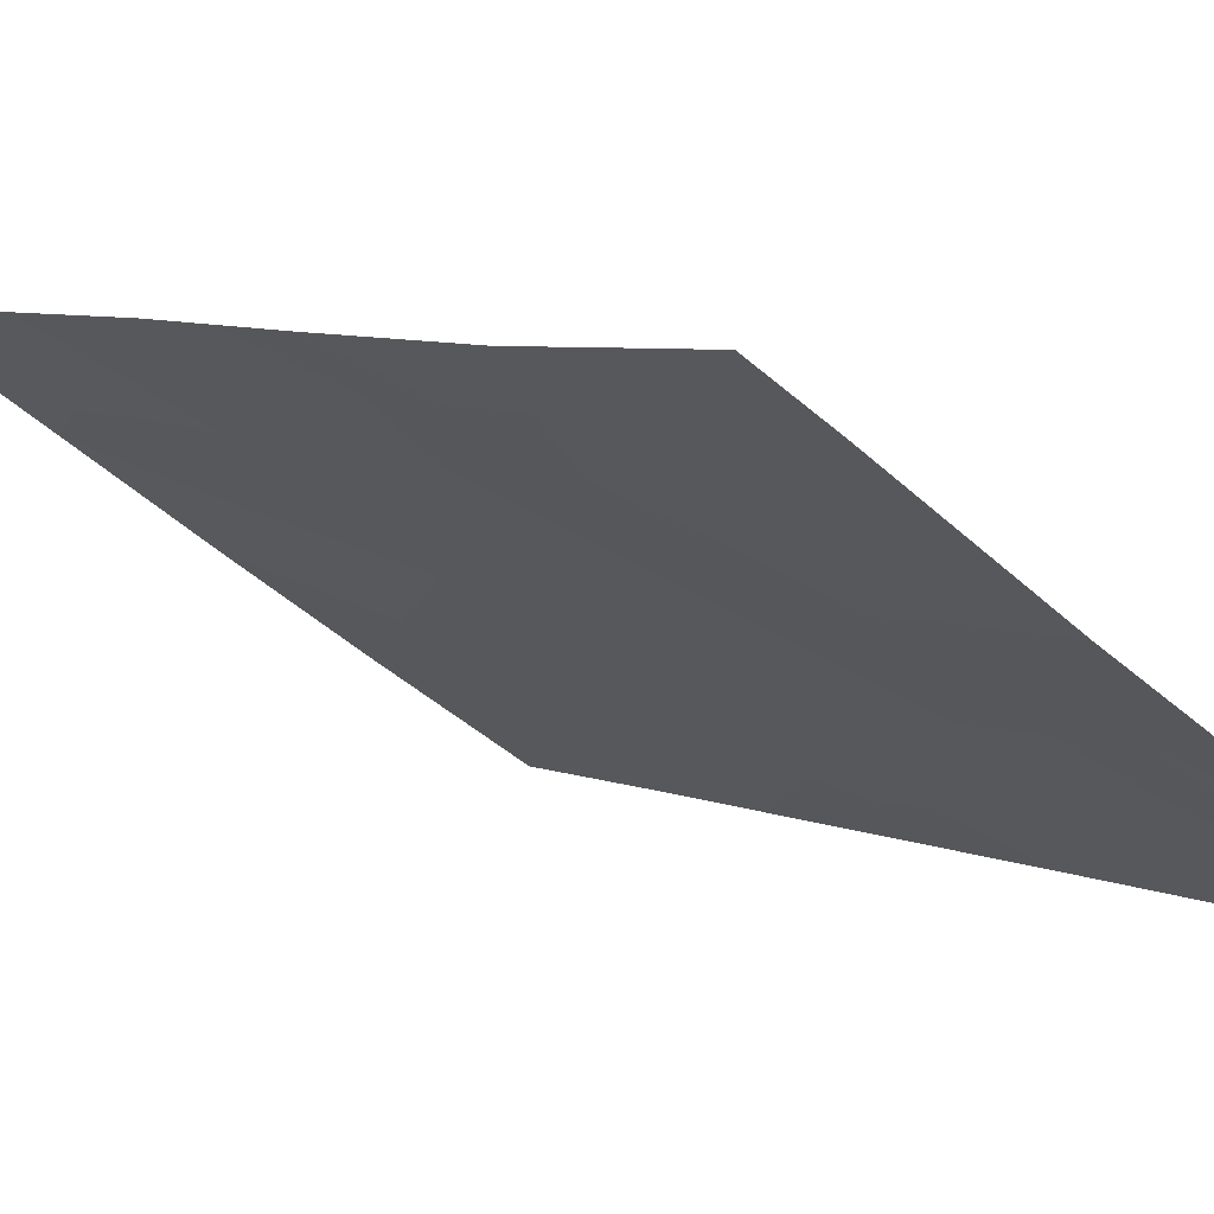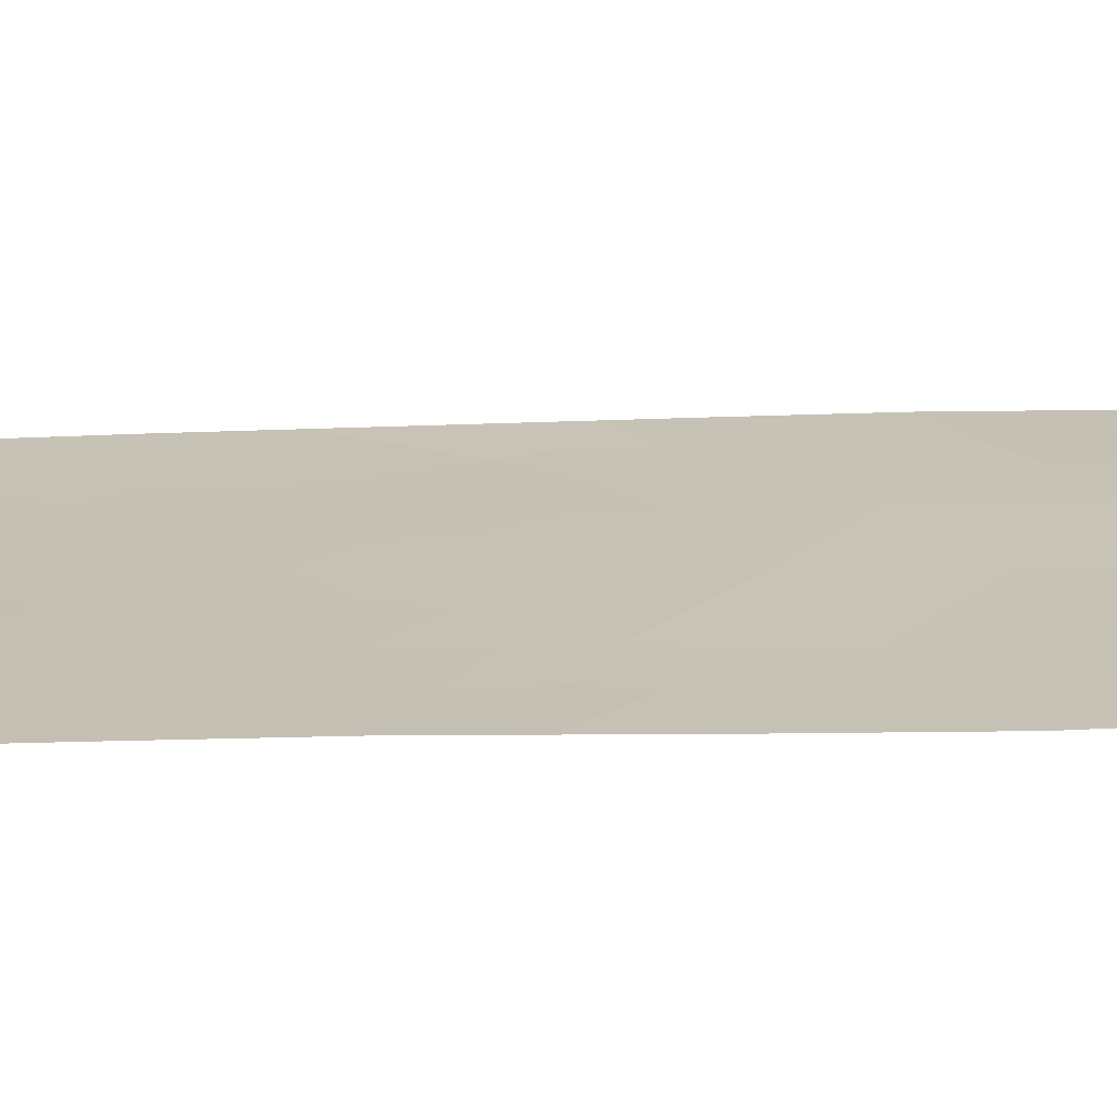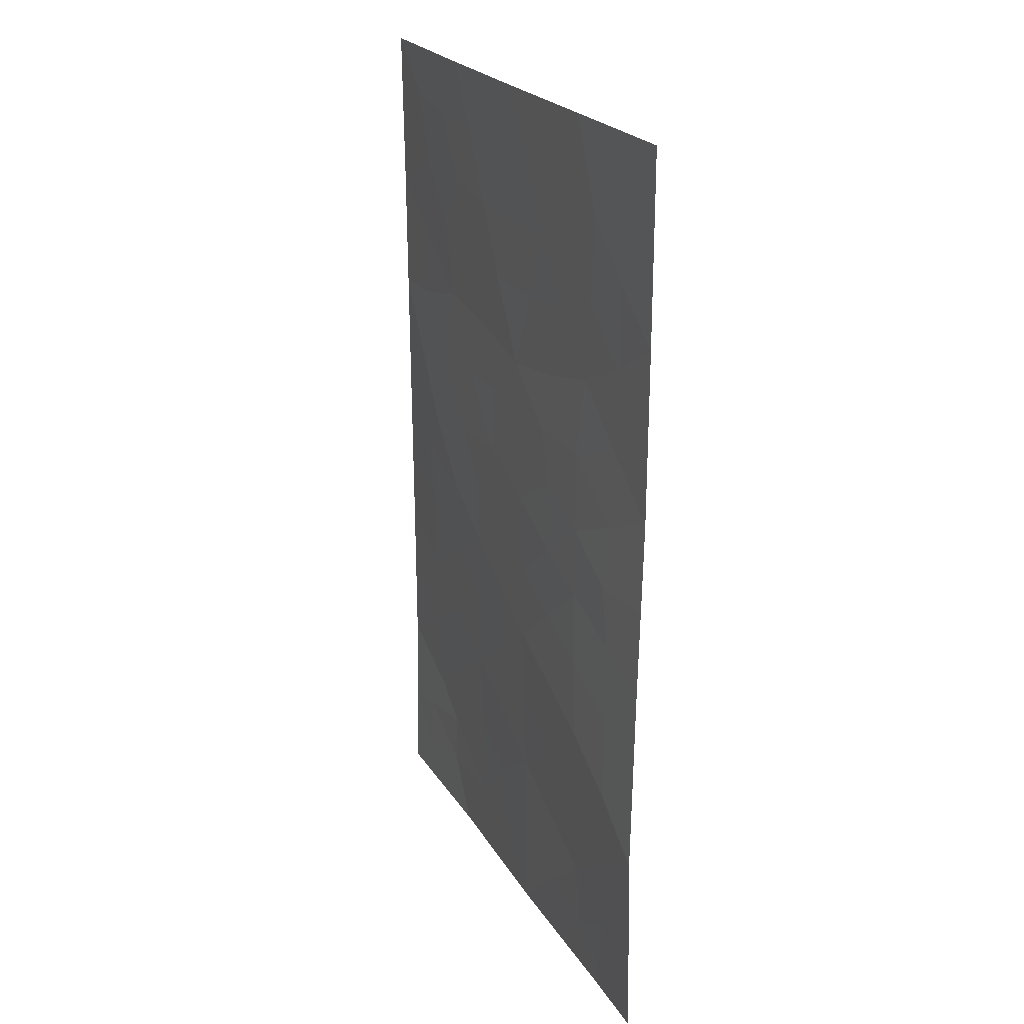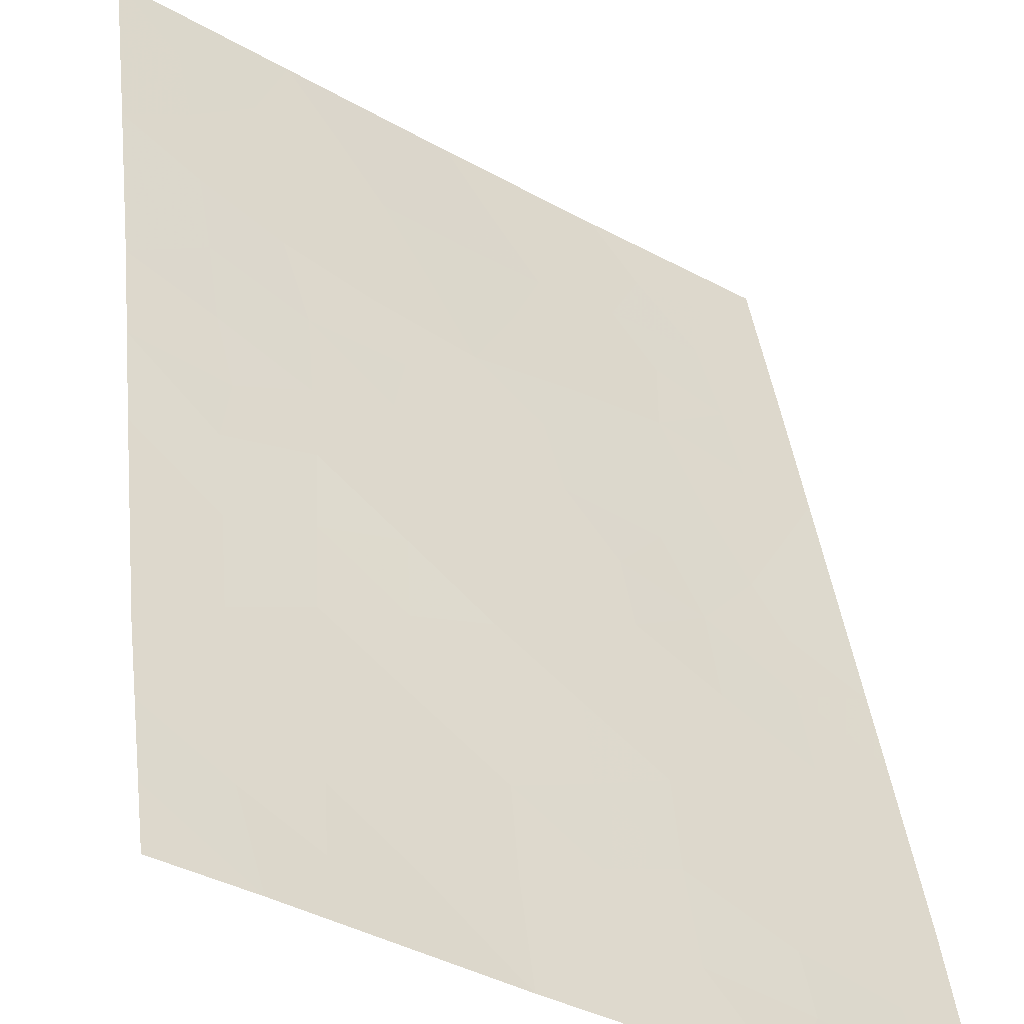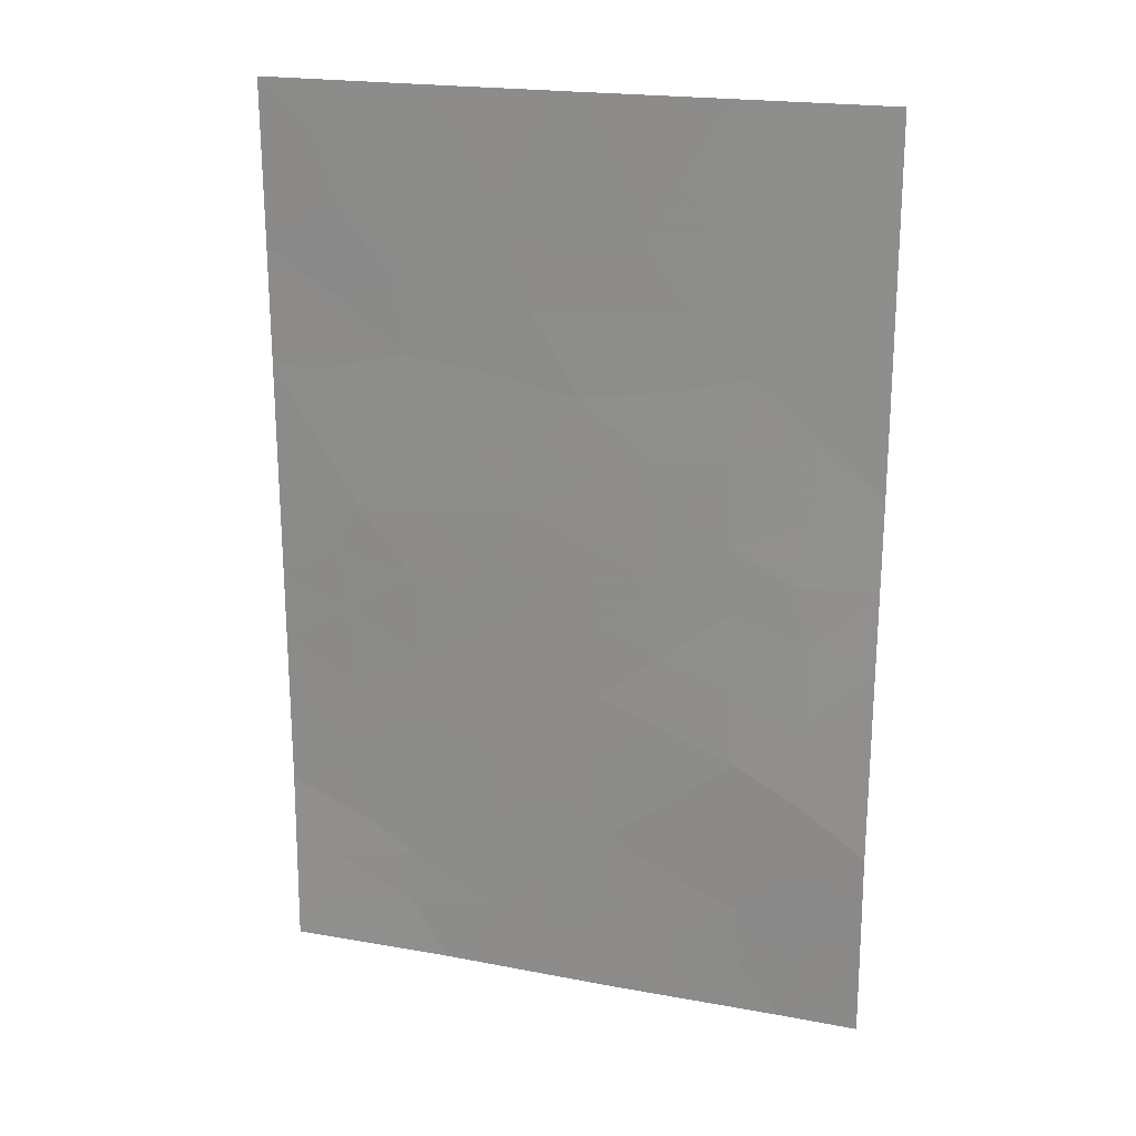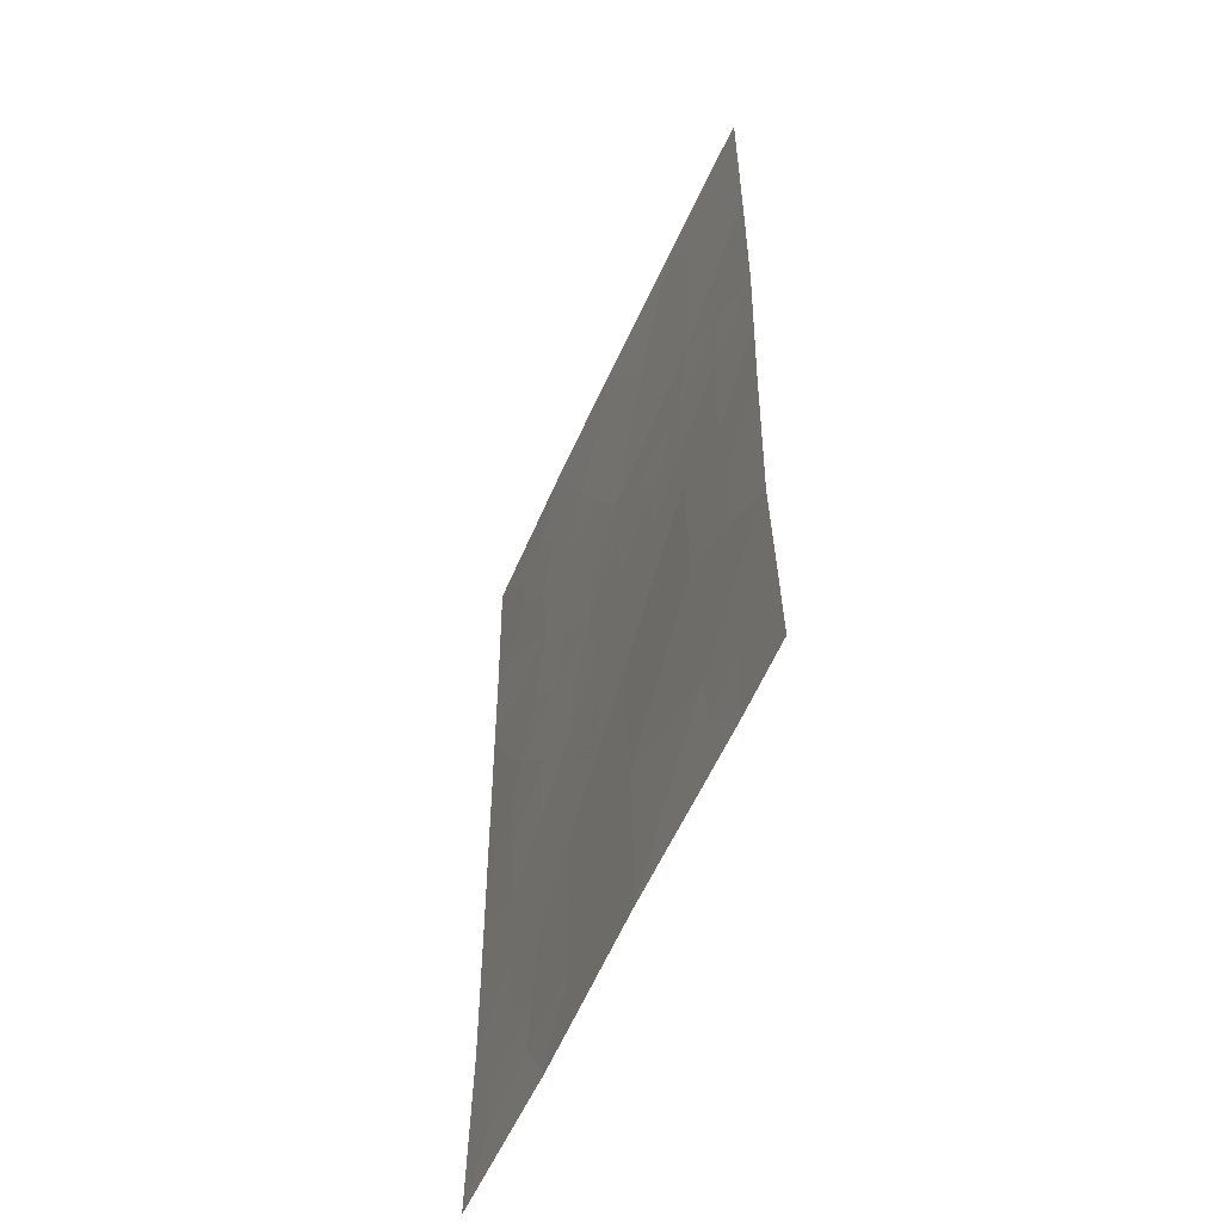
<metadata>
{"format":"obj","ext":"obj","renderer":"f3d","projection":"perspective","resolution":1024,"background":"white","views":[{"elev":5.9,"azim":-35.3,"up":"+Z"},{"elev":52.3,"azim":-91.7,"up":"+Z"},{"elev":22.7,"azim":-79.8,"up":"+Y"},{"elev":40.4,"azim":-6.5,"up":"+Z"},{"elev":20.6,"azim":-128.0,"up":"+Y"},{"elev":-56.7,"azim":-79.5,"up":"+Y"}]}
</metadata>
<code>
v 22.12 46.68 73.58
v 23.98 50 72.28
v 20.69 47.57 74.55
v 23.49 38 72.62
v 23.89 46.26 72.37
v 27.34 47.89 70.07
v 25.55 50 71.22
v 27.34 46.32 70.08
v 21.51 38 73.95
v 22.04 39.47 73.57
v 26.65 43.87 70.54
v 25.03 43.09 71.62
v 20.64 40.52 74.46
v 25.51 38 71.33
v 23.56 40.25 72.58
v 20.69 50 74.55
v 27.33 50 70.05
v 20.66 38 74.5
v 20.65 38.74 74.49
v 27.35 44.33 70.09
v 27.36 40.4 70.11
v 27.34 38 70.08
v 27.36 42.53 70.1
v 20.66 42.99 74.5
v 20.68 45.34 74.54
v 22.34 50 73.41
v 25.79 46.62 71.1
v 22.23 43.6 73.46
v 24.97 38.92 71.68
v 24.76 48.23 71.76
v 25.04 41.09 71.63
v 24.59 44.72 71.91
v 21.96 48.9 73.67
v 23.18 48.23 72.85
v 26.47 48.38 70.62
v 22.11 41.58 73.5
v 23.65 42.26 72.52
v 22.5 38 73.28
v 21.99 38.67 73.62
v 22.72 38.83 73.13
v 25.55 48.33 71.23
v 25.92 47.61 71
v 25.22 47.42 71.47
v 21.34 40.04 74.01
v 21.35 41.12 73.99
v 22.07 40.5 73.54
v 22.84 40.9 73.04
v 22.8 39.84 73.08
v 24.98 40.01 71.67
v 25.72 40.51 71.18
v 20.69 48.79 74.55
v 21.25 49.17 74.17
v 21.32 48.16 74.11
v 21.52 50 73.98
v 26.7 49.31 70.46
v 27.33 48.95 70.06
v 21.35 39.08 74.03
v 20.64 39.63 74.47
v 27.35 43.43 70.1
v 26.56 43.05 70.61
v 27.35 39.2 70.09
v 26.79 39.32 70.47
v 26.43 38 70.7
v 25.93 38.81 71.05
v 25.78 43.66 71.11
v 25.76 42.57 71.14
v 25.76 41.55 71.15
v 25.05 42.1 71.61
v 27.36 41.47 70.1
v 26.53 40.98 70.65
v 26.56 42.05 70.63
v 22 47.71 73.65
v 21.38 47.08 74.08
v 20.69 46.46 74.55
v 21.42 46.02 74.05
v 22.78 49.09 73.11
v 22.51 48.28 73.3
v 25.23 45.61 71.48
v 26.06 45.5 70.92
v 25.5 44.64 71.3
v 23.51 39.2 72.61
v 27.34 47.11 70.07
v 26.64 46.37 70.54
v 26.58 47.32 70.57
v 20.65 41.76 74.48
v 21.38 42.25 73.99
v 24.36 49.1 72.03
v 24.76 50 71.75
v 25.14 49.14 71.5
v 24.49 45.64 71.98
v 24.86 46.48 71.72
v 24.25 39.65 72.14
v 24.31 40.66 72.1
v 25.95 49.21 70.96
v 20.67 44.17 74.52
v 21.45 44.97 74.01
v 21.54 44.08 73.92
v 24.35 41.67 72.07
v 24.35 42.66 72.06
v 25.01 43.96 71.63
v 21.4 43.3 74.01
v 22.17 42.62 73.48
v 24.37 43.67 72.05
v 23.82 45.22 72.42
v 23.61 41.27 72.54
v 23.16 50 72.84
v 23.57 49.11 72.57
v 23.97 48.21 72.31
v 22.71 47.42 73.17
v 23.53 47.3 72.62
v 22.93 46.42 73.02
v 26.84 45.37 70.41
v 27.35 45.33 70.08
v 23.67 43.27 72.51
v 24.5 38 71.97
v 24.16 38.75 72.19
v 26.44 50 70.63
v 22.89 41.93 73
v 22.96 42.93 72.98
v 22.98 43.91 72.97
v 24.39 47.31 72.03
v 22.29 45.59 73.45
v 23.17 45.59 72.85
v 22.25 44.52 73.46
v 23.74 44.32 72.46
v 23 44.85 72.96
v 26.4 44.53 70.7
v 26.41 39.95 70.74
v 26.84 38.64 70.42
v 25.9 39.52 71.07
f 38 39 40
f 41 42 43
f 44 45 46
f 47 48 46
f 49 50 130
f 51 52 53
f 54 33 52
f 35 55 56
f 9 18 19
f 10 39 57
f 58 44 57
f 59 23 60
f 65 60 66
f 66 67 68
f 69 70 71
f 53 72 73
f 74 73 75
f 76 77 33
f 78 79 80
f 40 48 81
f 82 83 84
f 85 86 45
f 87 88 89
f 84 42 35
f 90 91 78
f 92 93 49
f 41 89 94
f 95 96 97
f 68 98 99
f 70 50 67
f 80 65 100
f 86 101 102
f 32 100 103
f 32 104 90
f 93 105 98
f 106 107 76
f 108 107 87
f 109 72 77
f 109 110 111
f 112 79 83
f 112 8 113
f 114 103 99
f 92 116 81
f 94 117 55
f 118 105 47
f 118 102 119
f 119 120 114
f 110 108 121
f 121 43 91
f 97 28 101
f 120 28 124
f 96 75 122
f 4 38 40
f 38 9 39
f 40 39 10
f 30 41 43
f 41 35 42
f 43 42 27
f 10 44 46
f 44 13 45
f 46 45 36
f 36 47 46
f 47 15 48
f 46 48 10
f 29 49 130
f 49 31 50
f 3 51 53
f 51 16 52
f 53 52 33
f 16 54 52
f 54 26 33
f 6 35 56
f 56 55 17
f 39 9 57
f 19 57 9
f 19 58 57
f 58 13 44
f 57 44 10
f 60 11 59
f 63 14 64
f 12 65 66
f 65 11 60
f 66 60 71
f 12 66 68
f 66 71 67
f 68 67 31
f 23 69 71
f 69 21 70
f 3 53 73
f 53 33 72
f 73 72 1
f 25 74 75
f 74 3 73
f 75 73 1
f 26 76 33
f 76 34 77
f 32 78 80
f 78 27 79
f 4 40 81
f 40 10 48
f 81 48 15
f 6 82 84
f 82 8 83
f 84 83 27
f 13 85 45
f 85 24 86
f 45 86 36
f 30 87 89
f 87 2 88
f 89 88 7
f 6 84 35
f 84 27 42
f 32 90 78
f 90 5 91
f 78 91 27
f 14 29 64
f 29 92 49
f 92 15 93
f 49 93 31
f 35 41 94
f 41 30 89
f 94 89 7
f 24 95 101
f 95 25 96
f 97 96 124
f 12 68 99
f 68 31 98
f 99 98 37
f 71 70 67
f 67 50 31
f 32 80 100
f 80 127 65
f 100 65 12
f 36 86 102
f 86 24 101
f 102 101 28
f 103 100 12
f 32 103 125
f 90 104 5
f 31 93 98
f 93 15 105
f 98 105 37
f 26 106 76
f 106 2 107
f 76 107 34
f 30 108 87
f 108 34 107
f 87 107 2
f 34 109 77
f 109 1 72
f 77 72 33
f 1 109 111
f 109 34 110
f 111 110 5
f 8 112 83
f 112 20 127
f 83 79 27
f 113 20 112
f 37 114 99
f 114 125 103
f 99 103 12
f 14 115 29
f 115 4 116
f 15 92 81
f 92 29 116
f 81 116 4
f 128 70 21
f 35 94 55
f 94 7 117
f 55 117 17
f 36 118 47
f 118 37 105
f 47 105 15
f 37 118 119
f 118 36 102
f 119 102 28
f 37 119 114
f 119 28 120
f 114 120 125
f 5 110 121
f 110 34 108
f 121 108 30
f 5 121 91
f 121 30 43
f 91 43 27
f 97 124 28
f 123 104 126
f 124 96 122
f 96 25 75
f 122 75 1
f 5 104 123
f 123 126 122
f 60 23 71
f 111 123 122
f 5 123 111
f 111 122 1
f 11 20 59
f 64 29 130
f 29 115 116
f 104 125 126
f 126 125 120
f 124 126 120
f 126 124 122
f 62 129 64
f 62 61 129
f 62 64 130
f 127 80 79
f 101 95 97
f 127 11 65
f 32 125 104
f 112 127 79
f 11 127 20
f 128 130 50
f 70 128 50
f 128 62 130
f 62 128 21
f 62 21 61
f 129 63 64
f 129 61 22
f 63 129 22

</code>
